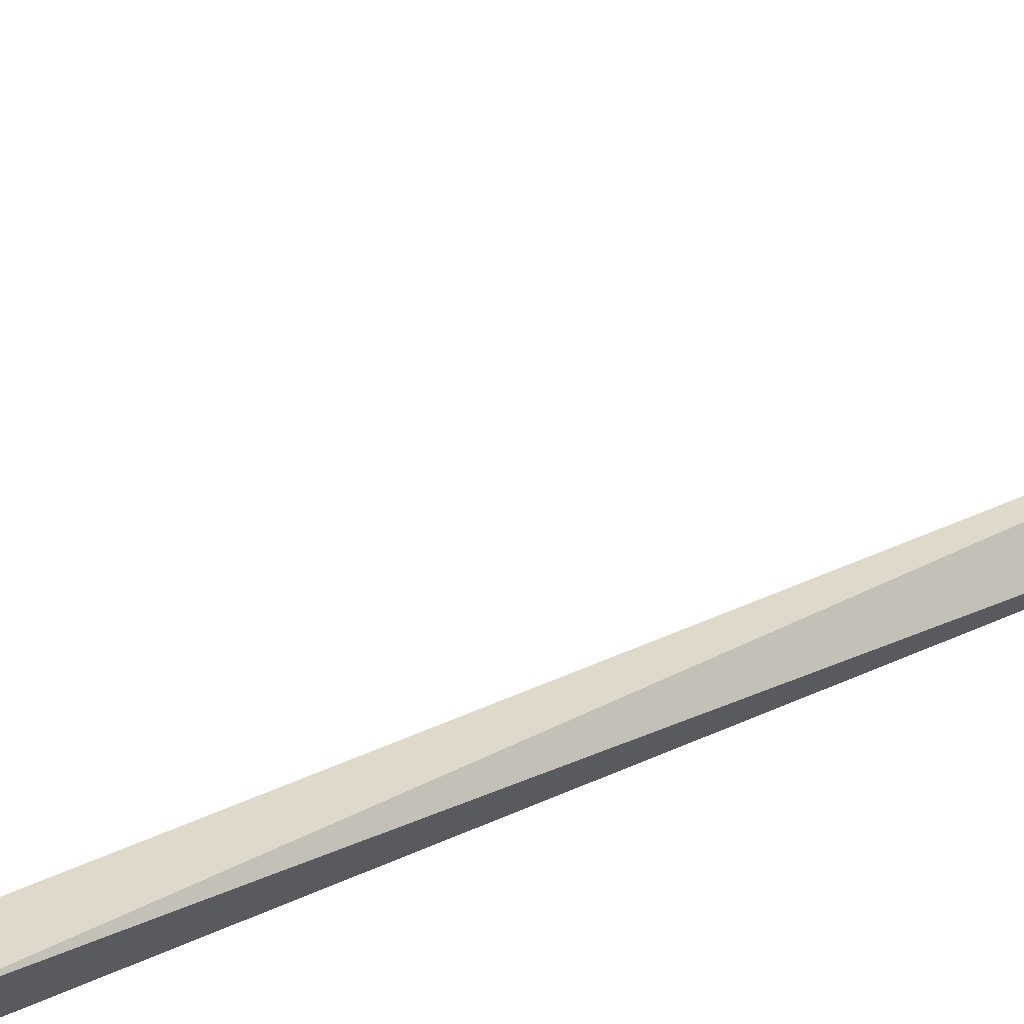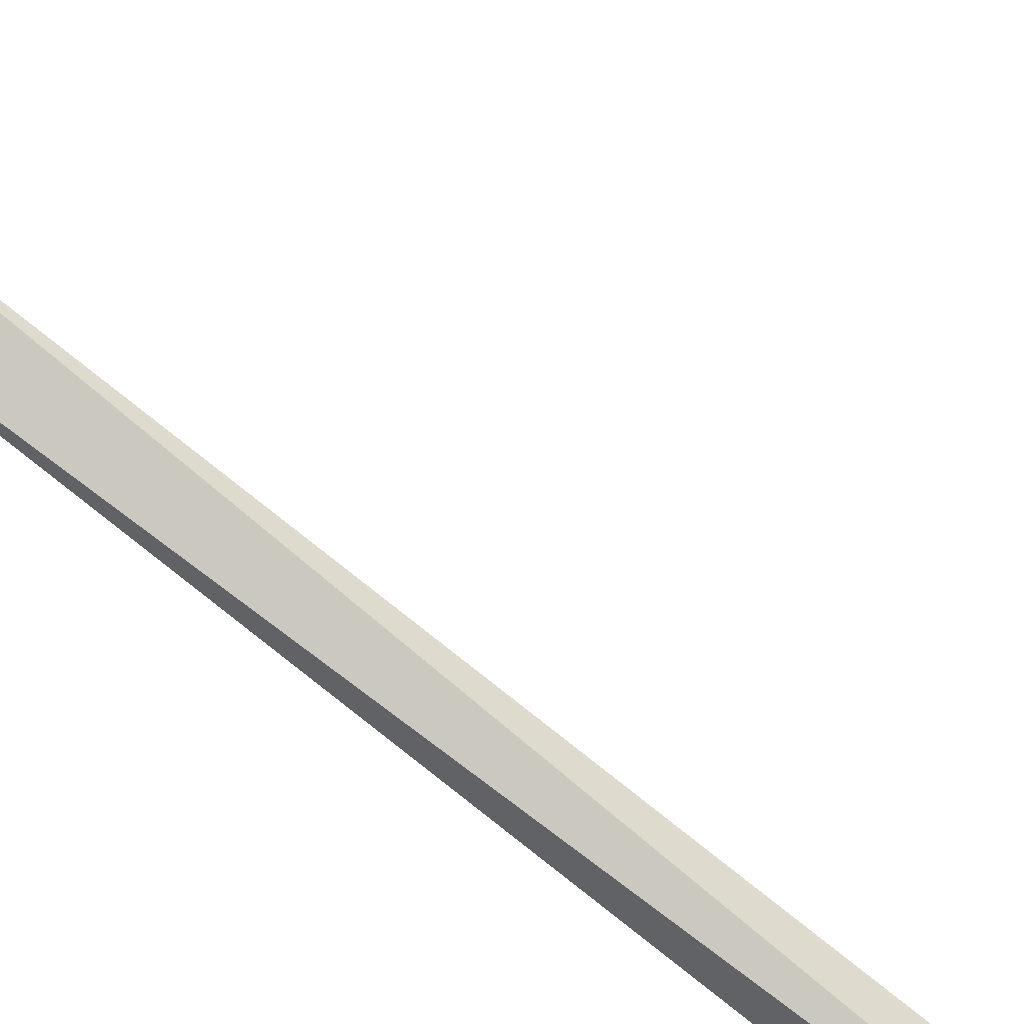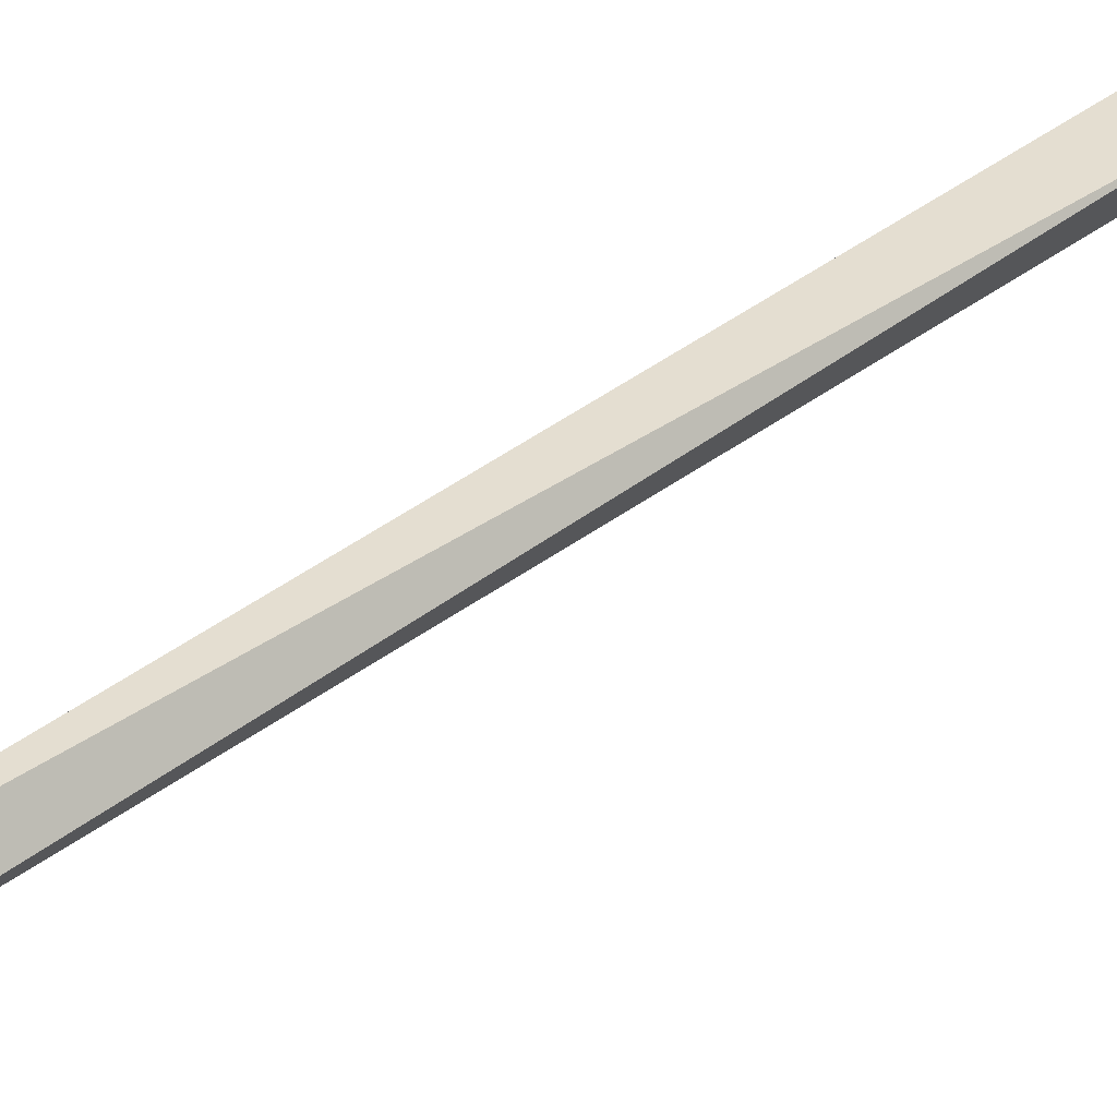
<metadata>
{"format":"obj","ext":"obj","renderer":"f3d","projection":"perspective","resolution":1024,"background":"white","views":[{"elev":19.0,"azim":58.8,"up":"+Z"},{"elev":76.7,"azim":136.8,"up":"+Z"},{"elev":49.7,"azim":-124.5,"up":"+Z"}]}
</metadata>
<code>
o object1
g object1
v 0.003321 1.53e-05 0.00496
v -0.004922 -0 -0.004656
v 0.007528 0 -0.006987
v 0.008944 0.2474 0.0005803
v 0.0006997 0.2474 -0.009035
v -0.003501 0.2472 0.002912
v -0.003252 0.2458 0.002884
v -0.003507 0.2472 0.002905
v -0.003445 0.2458 0.002666
f 1 2 3
f 4 1 3
f 4 3 5
f 7 6 1
f 1 4 7
f 6 8 1
f 8 2 1
f 2 8 9
f 9 5 2
f 5 3 2
o object2
g object2
v 0.0006997 0.2474 -0.009035
v -0.003445 0.2458 0.002666
v -0.002637 0.2397 0.002172
v 0.008944 0.2474 0.0005803
v -0.003252 0.2458 0.002884
v -0.003501 0.2472 0.002912
v -0.003507 0.2472 0.002905
f 12 11 10
f 13 12 10
f 14 12 13
f 15 16 11
f 11 12 14
f 14 15 11
o object3
g object3
v -0.02618 0.5148 0.02202
v -0.05678 0.7053 0.05302
v -0.02952 0.5071 0.03323
v -0.03776 0.5071 0.02362
v 0.0006997 0.2474 -0.009035
v -0.003445 0.2458 0.002666
v -0.003507 0.2472 0.002905
v -0.003501 0.2472 0.002912
v -0.003252 0.2458 0.002884
v 0.008944 0.2474 0.0005803
f 17 18 19
f 19 26 17
f 17 20 18
f 17 21 20
f 22 20 21
f 20 22 23
f 19 18 20
f 24 25 19
f 24 19 20
f 20 23 24
f 26 19 25
f 17 26 21
o object4
g object4
v -0.01449 0.4453 0.03723
v -0.023 0.4388 0.02021
v -0.005359 0.4484 0.02122
v -0.03305 0.443 0.03711
v -0.04246 0.4439 0.02099
v -0.03333 0.447 0.004984
v -0.01478 0.4492 0.0051
v -0.03826 0.4562 -0.0004635
v -0.01218 0.4594 -0.0003004
v 0.00106 0.4582 0.02236
v -0.02052 0.6312 0.04366
v -0.03376 0.6324 0.021
v -0.01178 0.4538 0.04487
v -0.03337 0.6269 0.06616
v -0.03786 0.4507 0.0447
v -0.05945 0.6237 0.066
v -0.0511 0.4518 0.02204
v -0.07268 0.6249 0.04333
v -0.05984 0.6292 0.02083
v -0.06627 0.6347 0.04448
v -0.05713 0.6378 0.02847
v -0.03858 0.6401 0.02859
v -0.04862 0.6443 0.04549
v -0.02916 0.6392 0.04471
v -0.0383 0.6361 0.06071
v -0.05685 0.6338 0.0606
f 27 28 29
f 30 28 27
f 31 28 30
f 32 28 31
f 33 28 32
f 32 34 35
f 32 35 33
f 33 35 36
f 33 36 29
f 35 38 37
f 35 37 36
f 36 37 39
f 37 40 39
f 39 40 41
f 40 42 41
f 41 42 43
f 42 44 43
f 43 44 45
f 43 45 34
f 44 46 47
f 44 47 45
f 45 47 48
f 45 48 38
f 47 49 48
f 48 49 50
f 50 49 51
f 51 49 52
f 52 49 46
f 46 49 47
f 42 52 44
f 52 46 44
f 40 51 42
f 51 52 42
f 37 50 40
f 50 51 40
f 38 48 50
f 38 50 37
f 34 45 38
f 34 38 35
f 31 43 34
f 31 34 32
f 30 41 31
f 41 43 31
f 27 39 30
f 39 41 30
f 29 36 27
f 36 39 27
f 29 28 33

</code>
